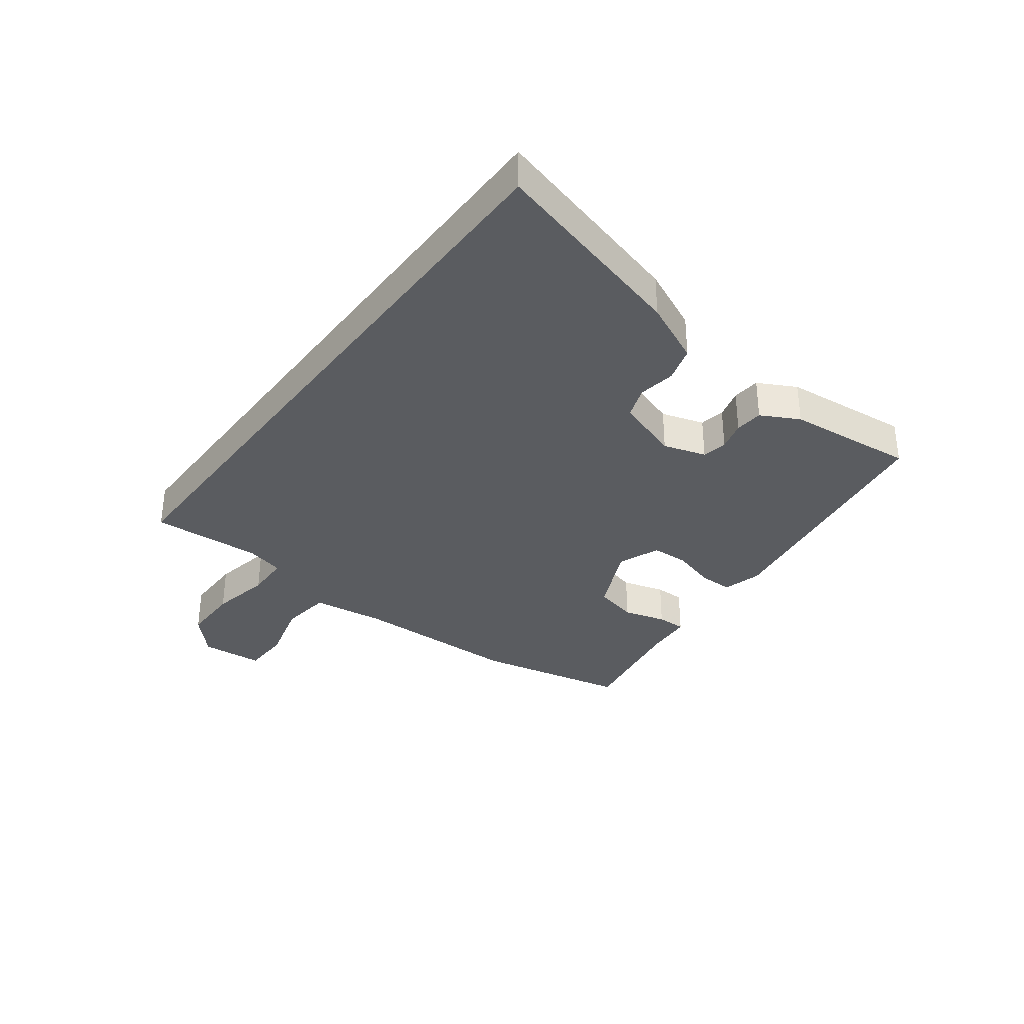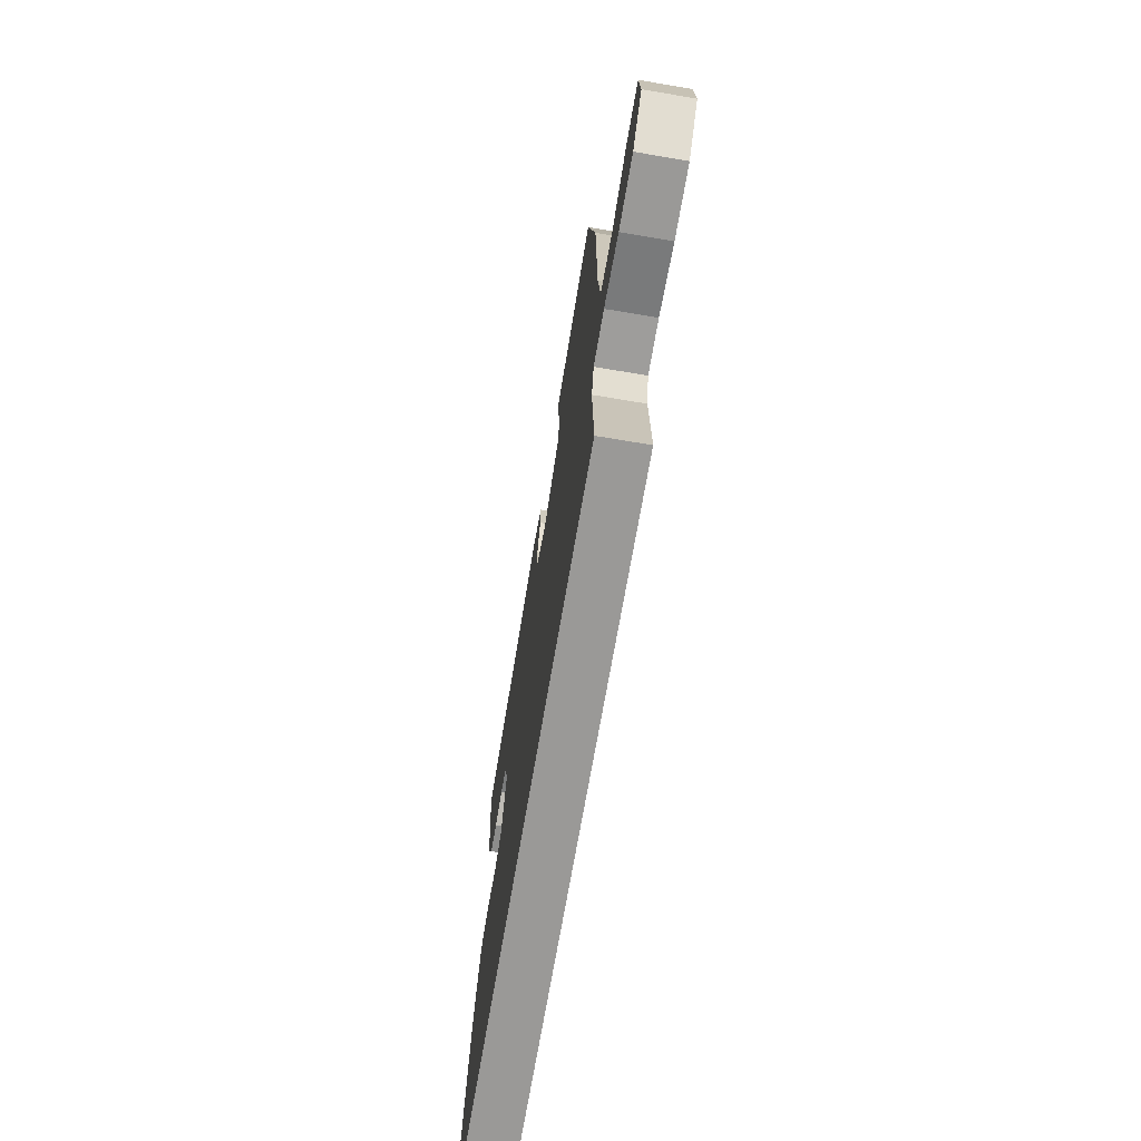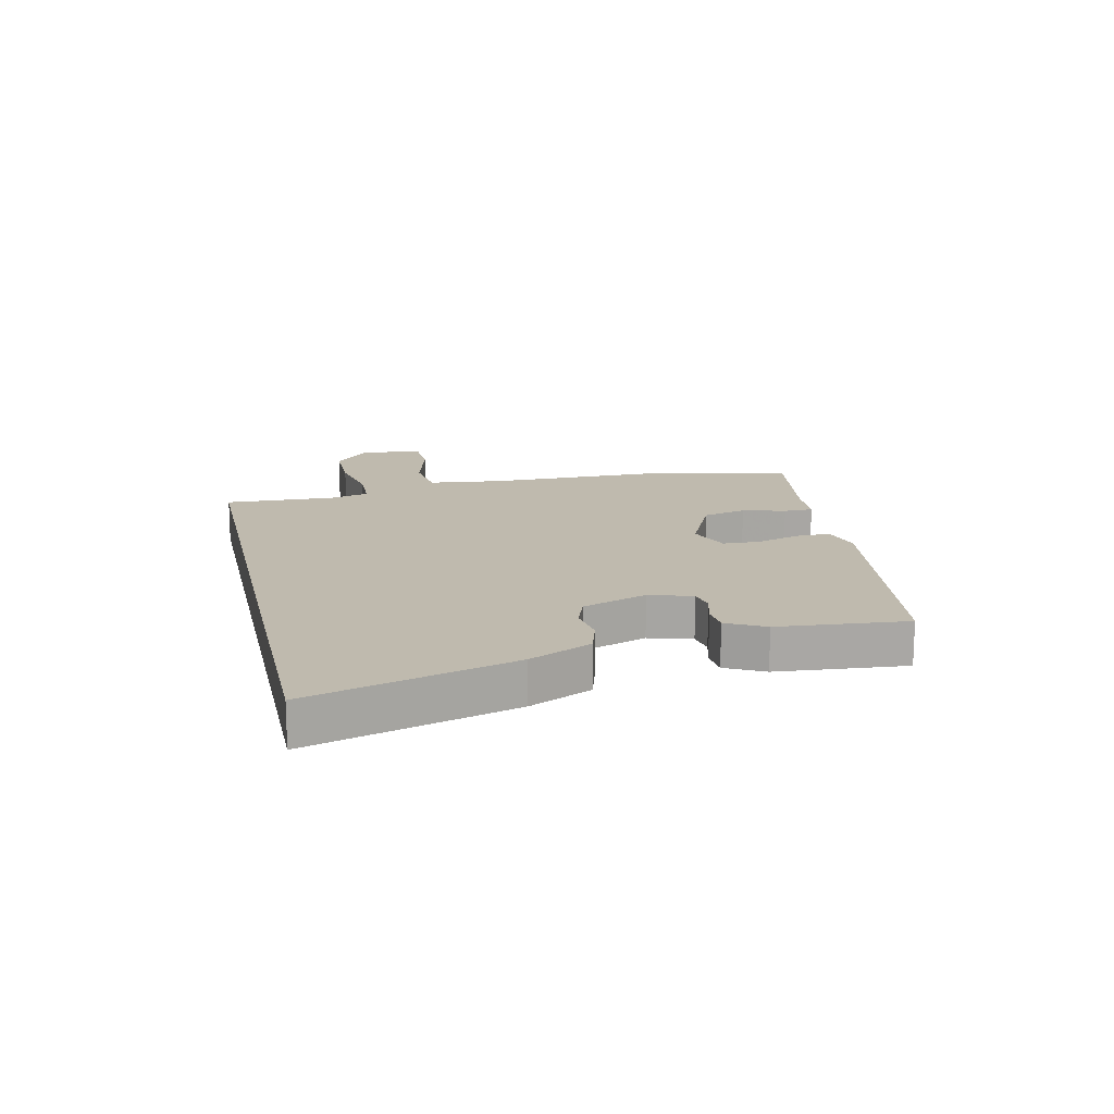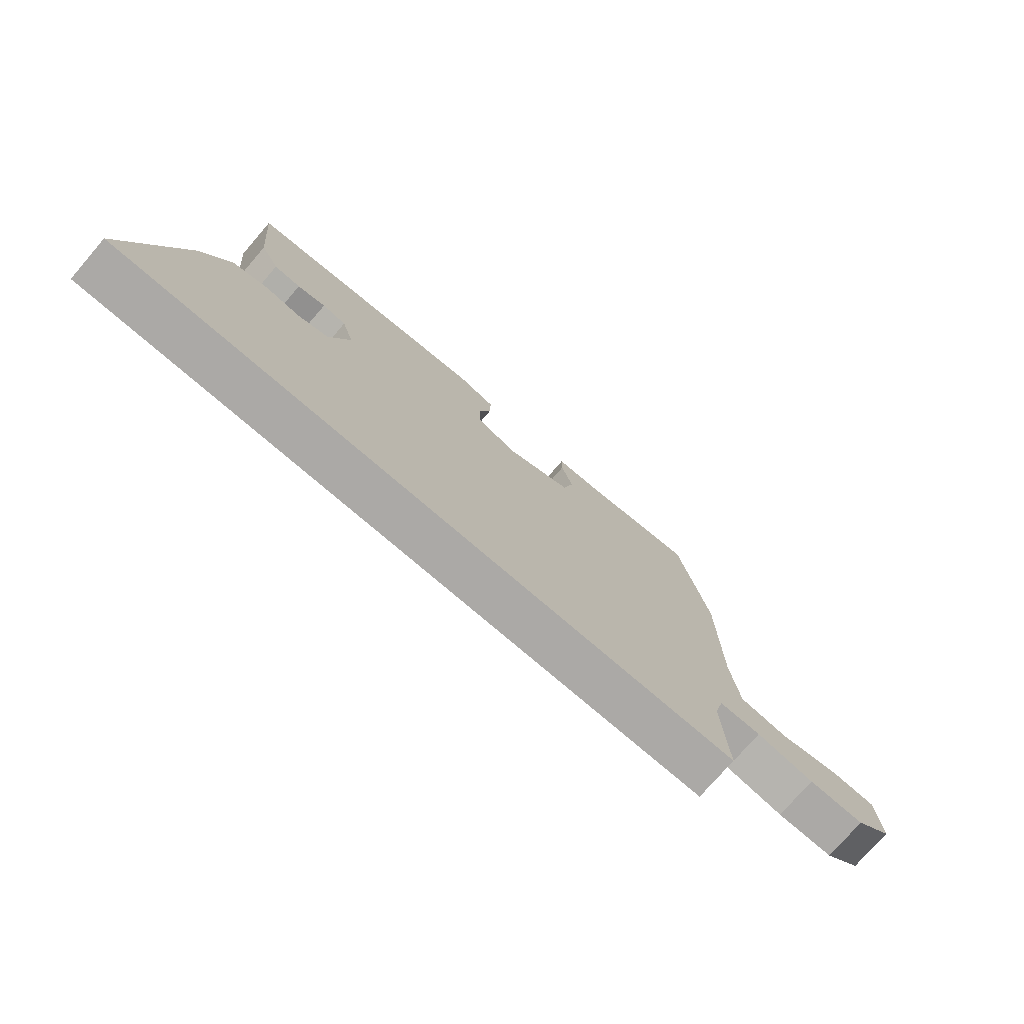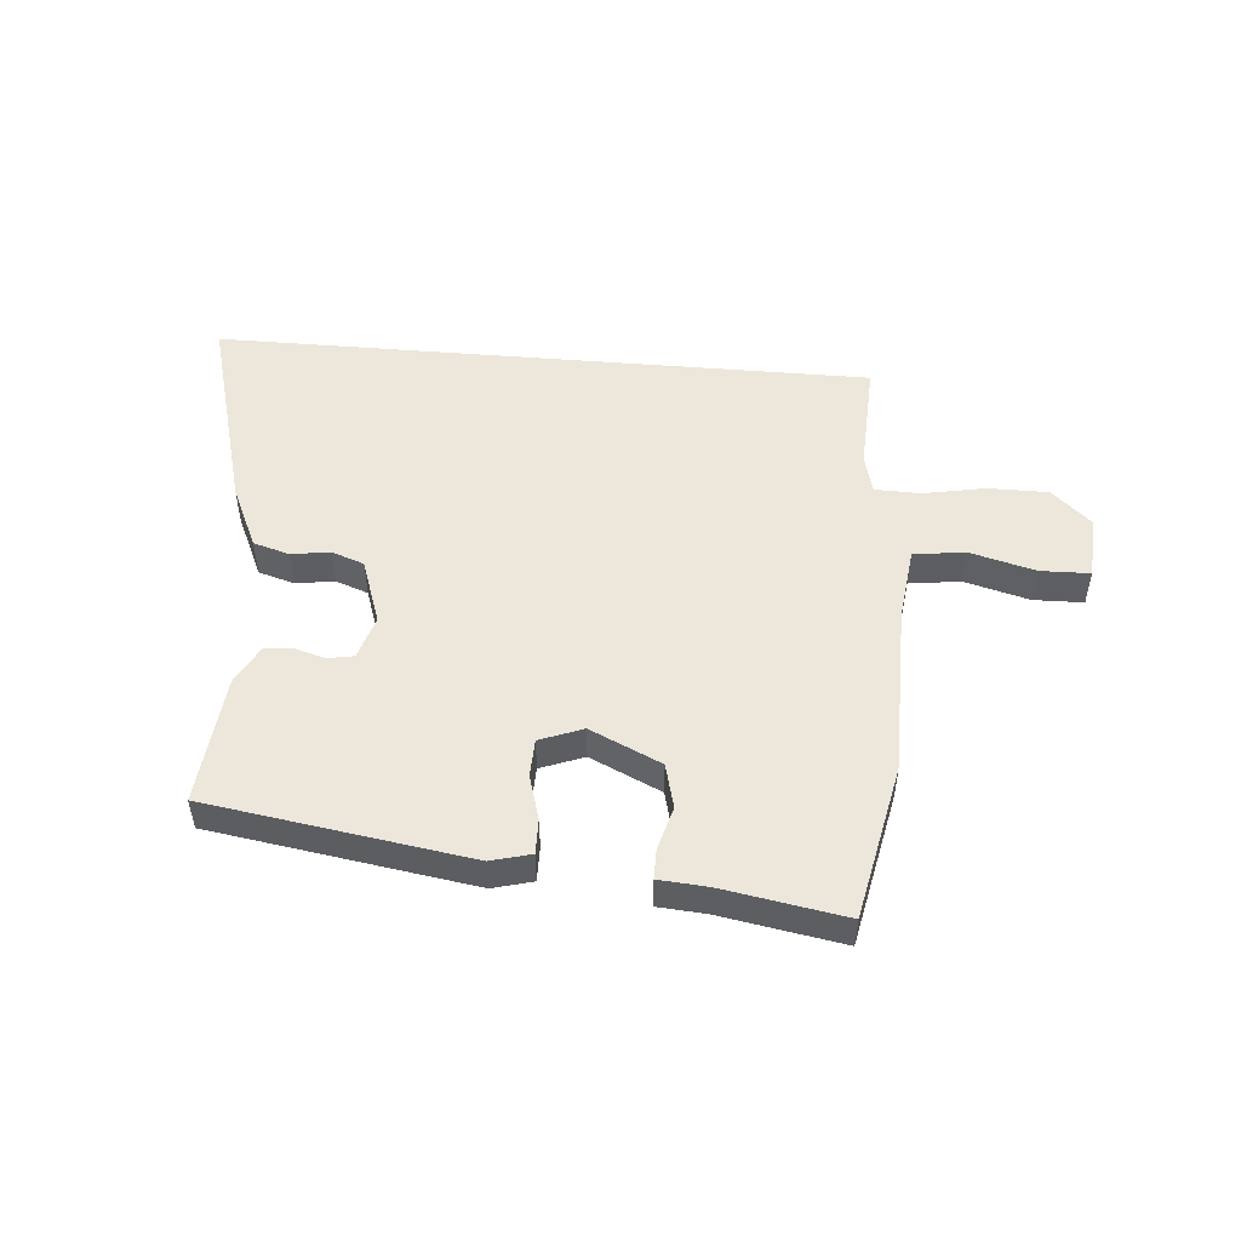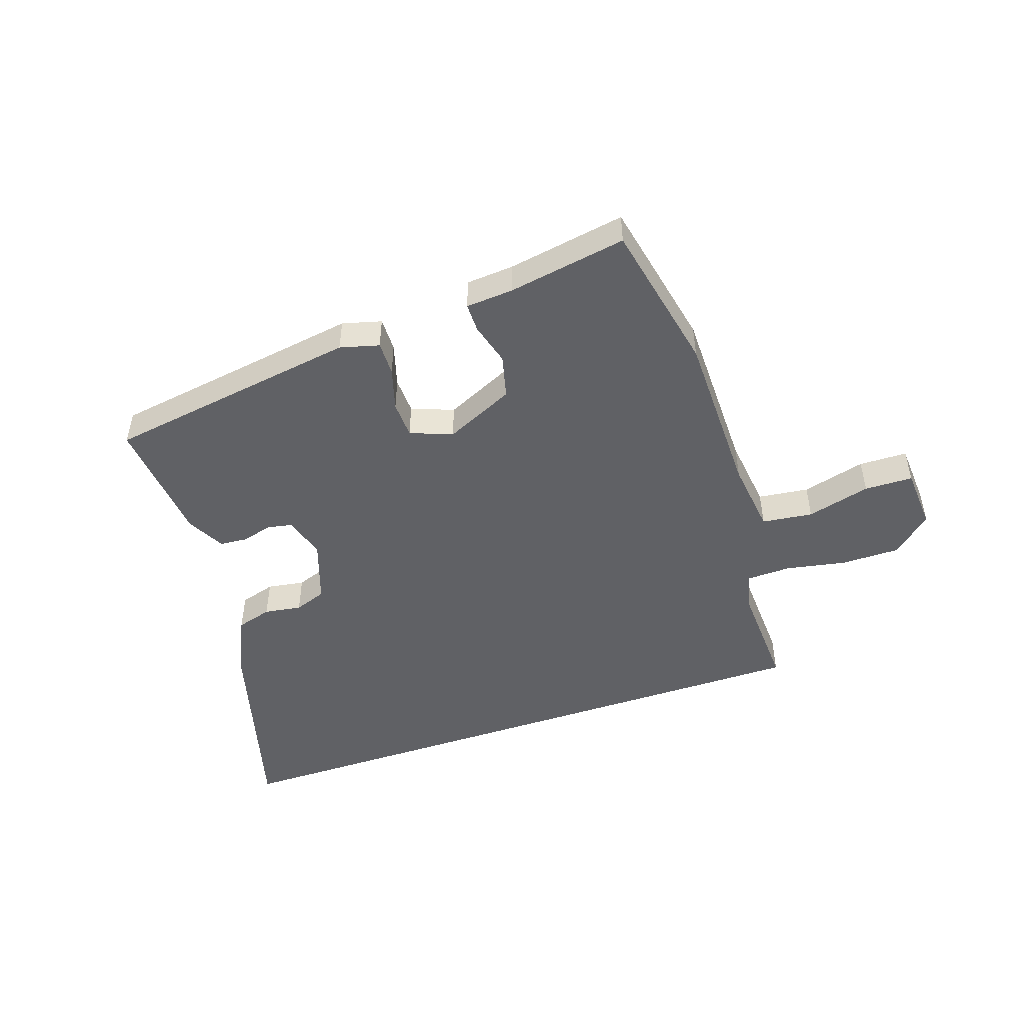
<metadata>
{"format":"obj","ext":"obj","renderer":"f3d","projection":"perspective","resolution":1024,"background":"white","views":[{"elev":-33.9,"azim":-126.7,"up":"+Y"},{"elev":-68.9,"azim":80.4,"up":"+Z"},{"elev":15.6,"azim":-102.7,"up":"+Y"},{"elev":-75.6,"azim":-40.8,"up":"+Z"},{"elev":50.3,"azim":4.9,"up":"+Y"},{"elev":-48.4,"azim":18.9,"up":"+Y"}]}
</metadata>
<code>
v 0.487 0.07 0.564
v 0.54 0.07 0.303
v 0.542 0.07 0.014
v 0.557 0.07 -0.112
v 0.644 0.07 -0.123
v 0.753 0.07 -0.094
v 0.836 0.07 -0.096
v 0.843 0.07 -0.203
v 0.777 0.07 -0.263
v 0.676 0.07 -0.263
v 0.572 0.07 -0.243
v 0.496 0.07 -0.245
v 0.479 0.07 -0.311
v 0.487 0.07 -0.5
v -0.616 0.07 -0.5
v -0.52 0.07 -0.153
v -0.471 0.07 -0.047
v -0.41 0.07 -0.029
v -0.346 0.07 -0.039
v -0.291 0.07 -0.019
v -0.253 0.07 0.091
v -0.275 0.07 0.164
v -0.318 0.07 0.172
v -0.369 0.07 0.158
v -0.417 0.07 0.162
v -0.451 0.07 0.227
v -0.471 0.07 0.446
v -0.034 0.07 0.513
v 0.033 0.07 0.495
v 0.032 0.07 0.436
v 0.01 0.07 0.362
v 0.012 0.07 0.298
v 0.084 0.07 0.27
v 0.203 0.07 0.325
v 0.222 0.07 0.4
v 0.202 0.07 0.473
v 0.202 0.07 0.523
v 0.283 0.07 0.529
v 0.487 0 0.564
v 0.54 0 0.303
v 0.542 0 0.014
v 0.557 0 -0.112
v 0.644 0 -0.123
v 0.753 0 -0.094
v 0.836 0 -0.096
v 0.843 0 -0.203
v 0.777 0 -0.263
v 0.676 0 -0.263
v 0.572 0 -0.243
v 0.496 0 -0.245
v 0.479 0 -0.311
v 0.487 0 -0.5
v -0.616 0 -0.5
v -0.52 0 -0.153
v -0.471 0 -0.047
v -0.41 0 -0.029
v -0.346 0 -0.039
v -0.291 0 -0.019
v -0.253 0 0.091
v -0.275 0 0.164
v -0.318 0 0.172
v -0.369 0 0.158
v -0.417 0 0.162
v -0.451 0 0.227
v -0.471 0 0.446
v -0.034 0 0.513
v 0.033 0 0.495
v 0.032 0 0.436
v 0.01 0 0.362
v 0.012 0 0.298
v 0.084 0 0.27
v 0.203 0 0.325
v 0.222 0 0.4
v 0.202 0 0.473
v 0.202 0 0.523
v 0.283 0 0.529
f 35 36 37 38
f 1 2 3
f 38 1 3
f 35 38 3
f 34 35 3
f 33 34 3 4
f 32 33 4
f 29 30 31
f 28 29 31
f 27 28 31
f 26 27 31
f 25 26 31
f 24 25 31
f 23 24 31
f 22 23 31 32
f 21 22 32 4
f 17 18 19
f 16 17 19
f 15 16 19
f 14 15 19
f 13 14 19
f 12 13 19 20
f 20 21 4
f 12 20 4
f 11 12 4
f 9 10 11
f 8 9 11
f 7 8 11
f 6 7 11
f 5 6 11
f 4 5 11
f 76 75 74 73
f 41 40 39
f 41 39 76
f 41 76 73
f 41 73 72
f 42 41 72 71
f 42 71 70
f 69 68 67
f 69 67 66
f 69 66 65
f 69 65 64
f 69 64 63
f 69 63 62
f 69 62 61
f 70 69 61 60
f 42 70 60 59
f 57 56 55
f 57 55 54
f 57 54 53
f 57 53 52
f 57 52 51
f 58 57 51 50
f 42 59 58
f 42 58 50
f 42 50 49
f 49 48 47
f 49 47 46
f 49 46 45
f 49 45 44
f 49 44 43
f 49 43 42
f 1 39 40 2
f 2 40 41 3
f 3 41 42 4
f 4 42 43 5
f 5 43 44 6
f 6 44 45 7
f 7 45 46 8
f 8 46 47 9
f 9 47 48 10
f 10 48 49 11
f 11 49 50 12
f 12 50 51 13
f 13 51 52 14
f 14 52 53 15
f 15 53 54 16
f 16 54 55 17
f 17 55 56 18
f 18 56 57 19
f 19 57 58 20
f 20 58 59 21
f 21 59 60 22
f 22 60 61 23
f 23 61 62 24
f 24 62 63 25
f 25 63 64 26
f 26 64 65 27
f 27 65 66 28
f 28 66 67 29
f 29 67 68 30
f 30 68 69 31
f 31 69 70 32
f 32 70 71 33
f 33 71 72 34
f 34 72 73 35
f 35 73 74 36
f 36 74 75 37
f 37 75 76 38
f 38 76 39 1

</code>
